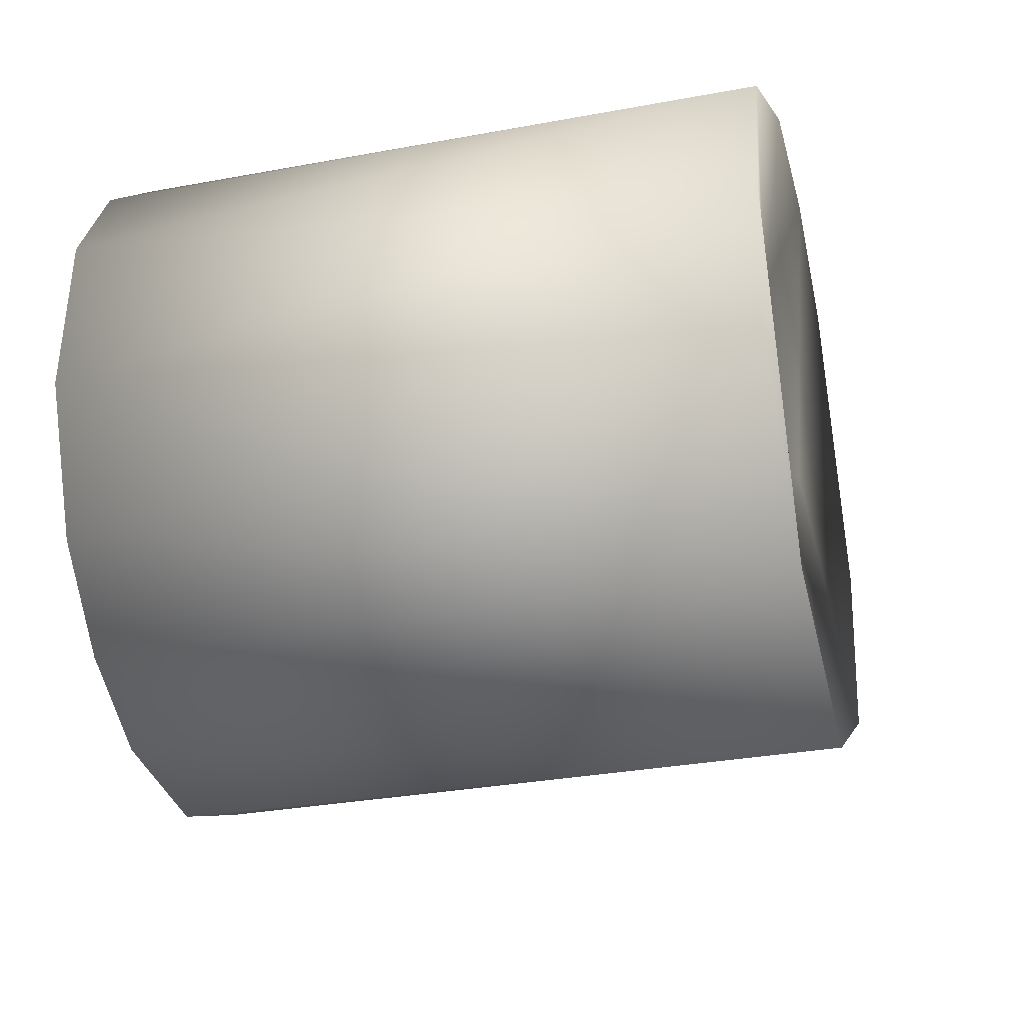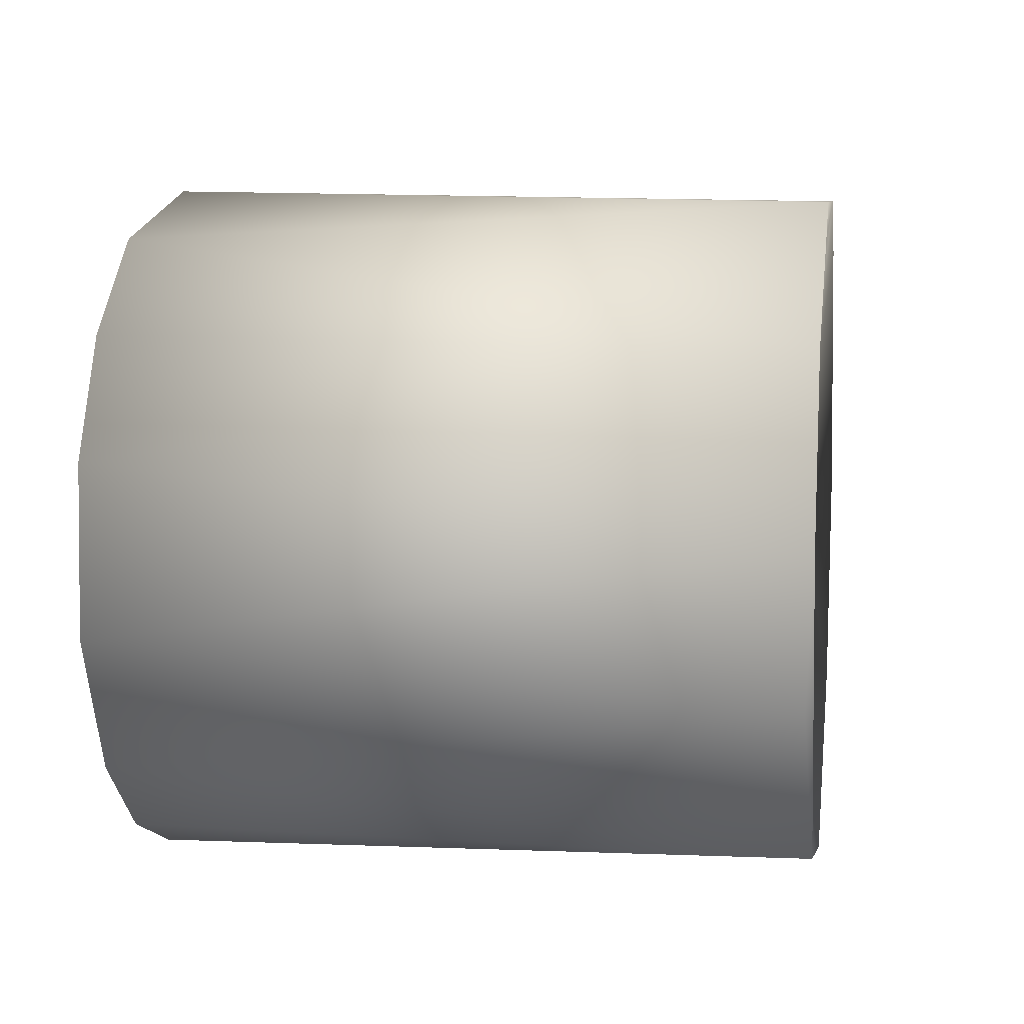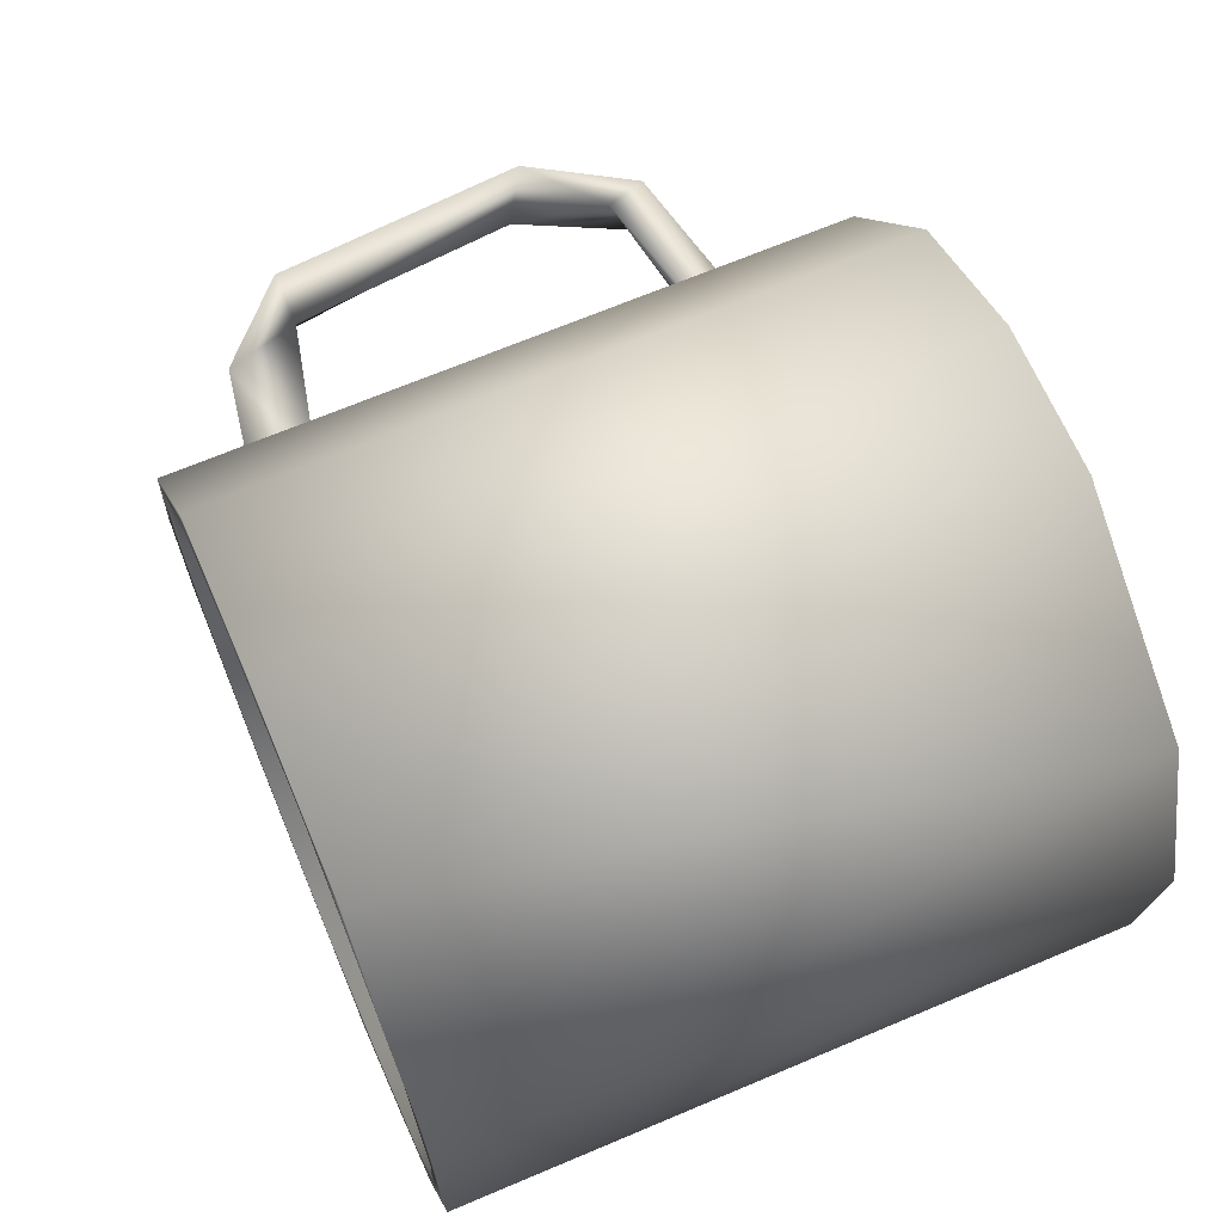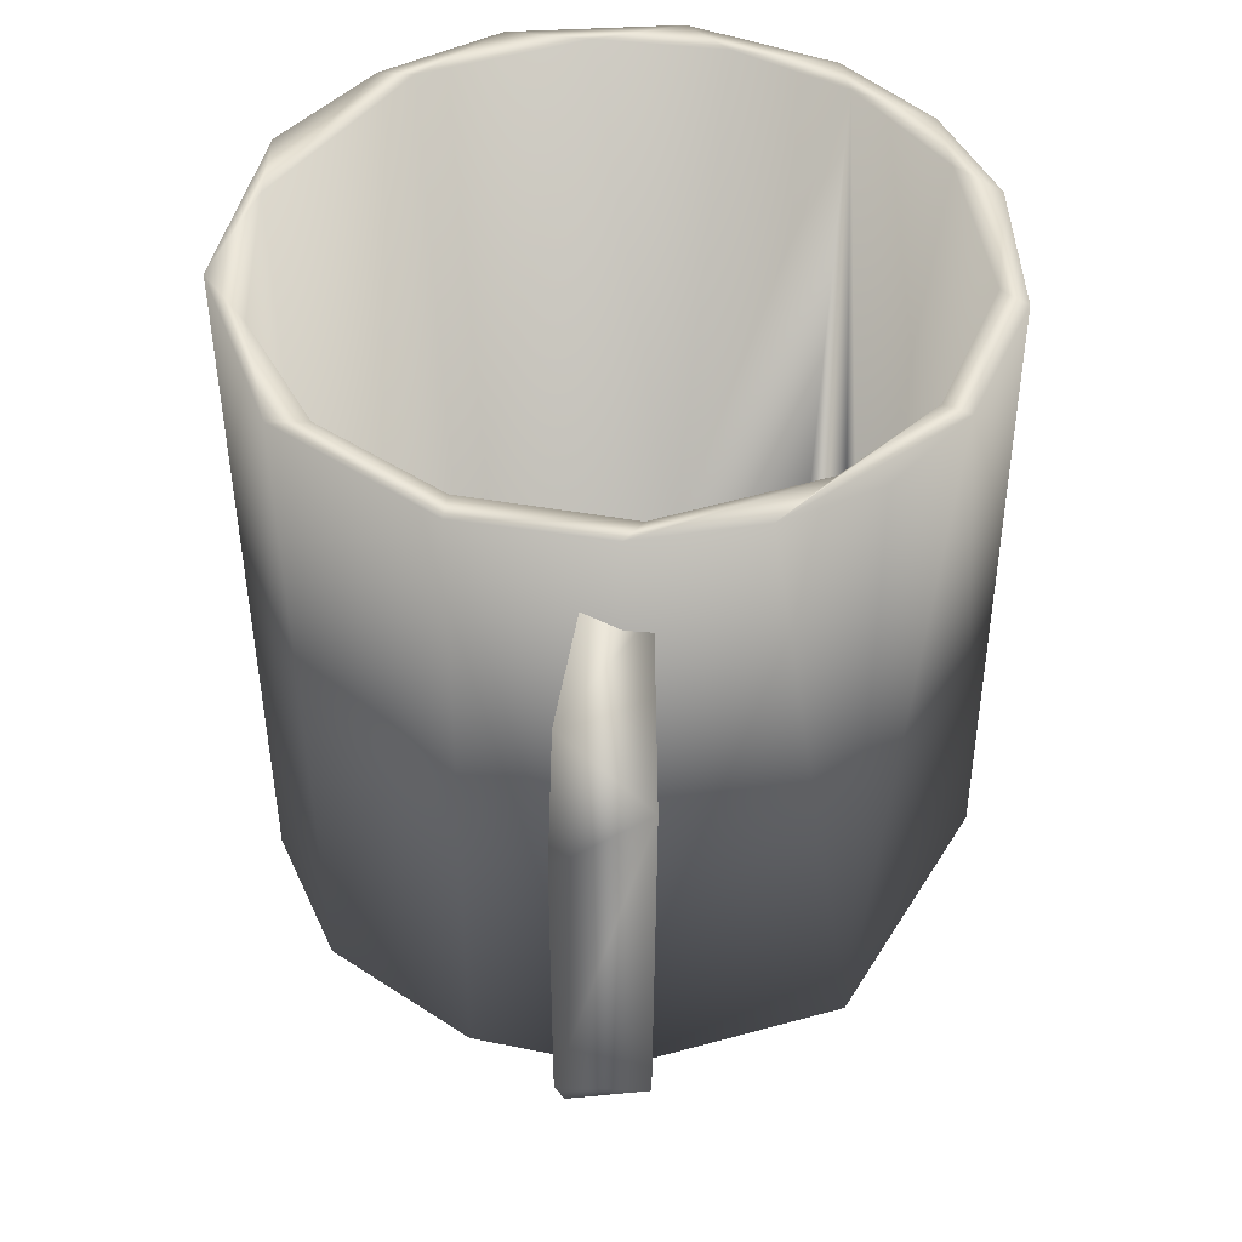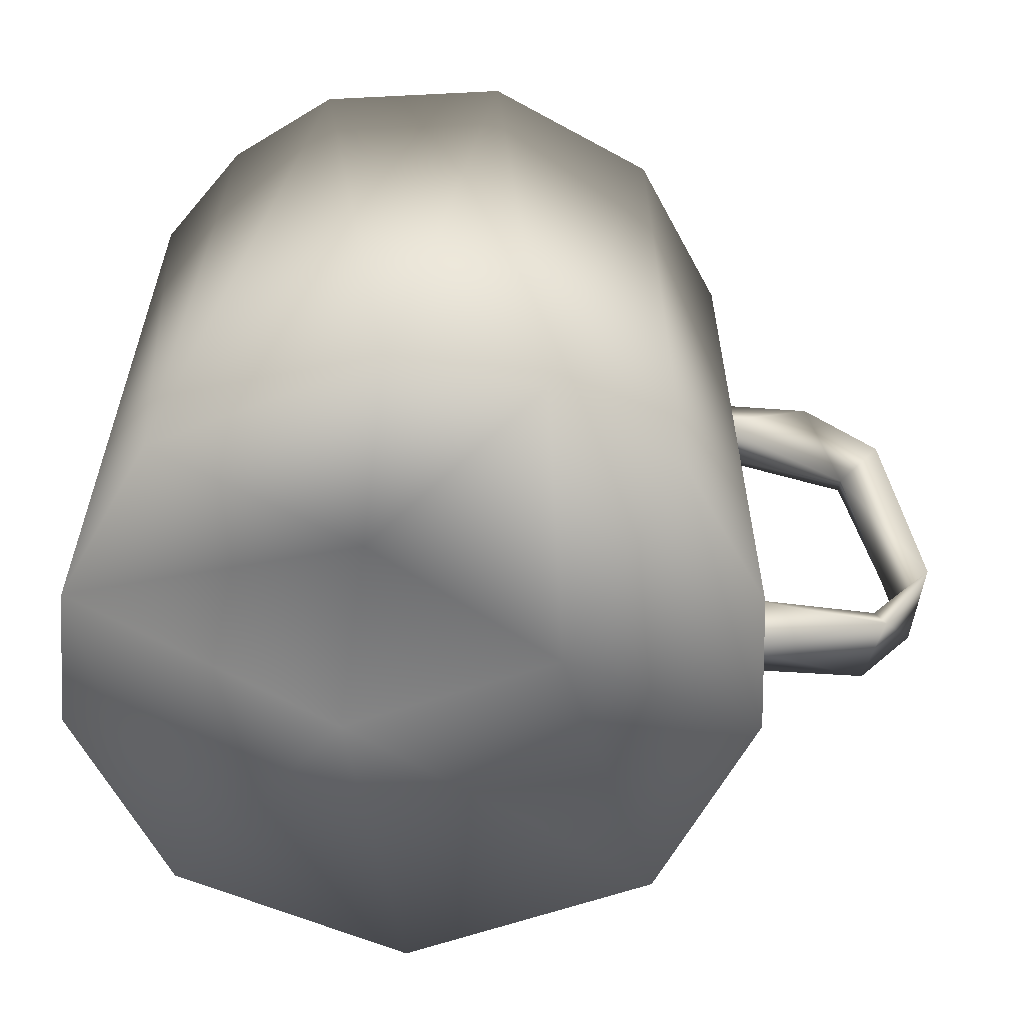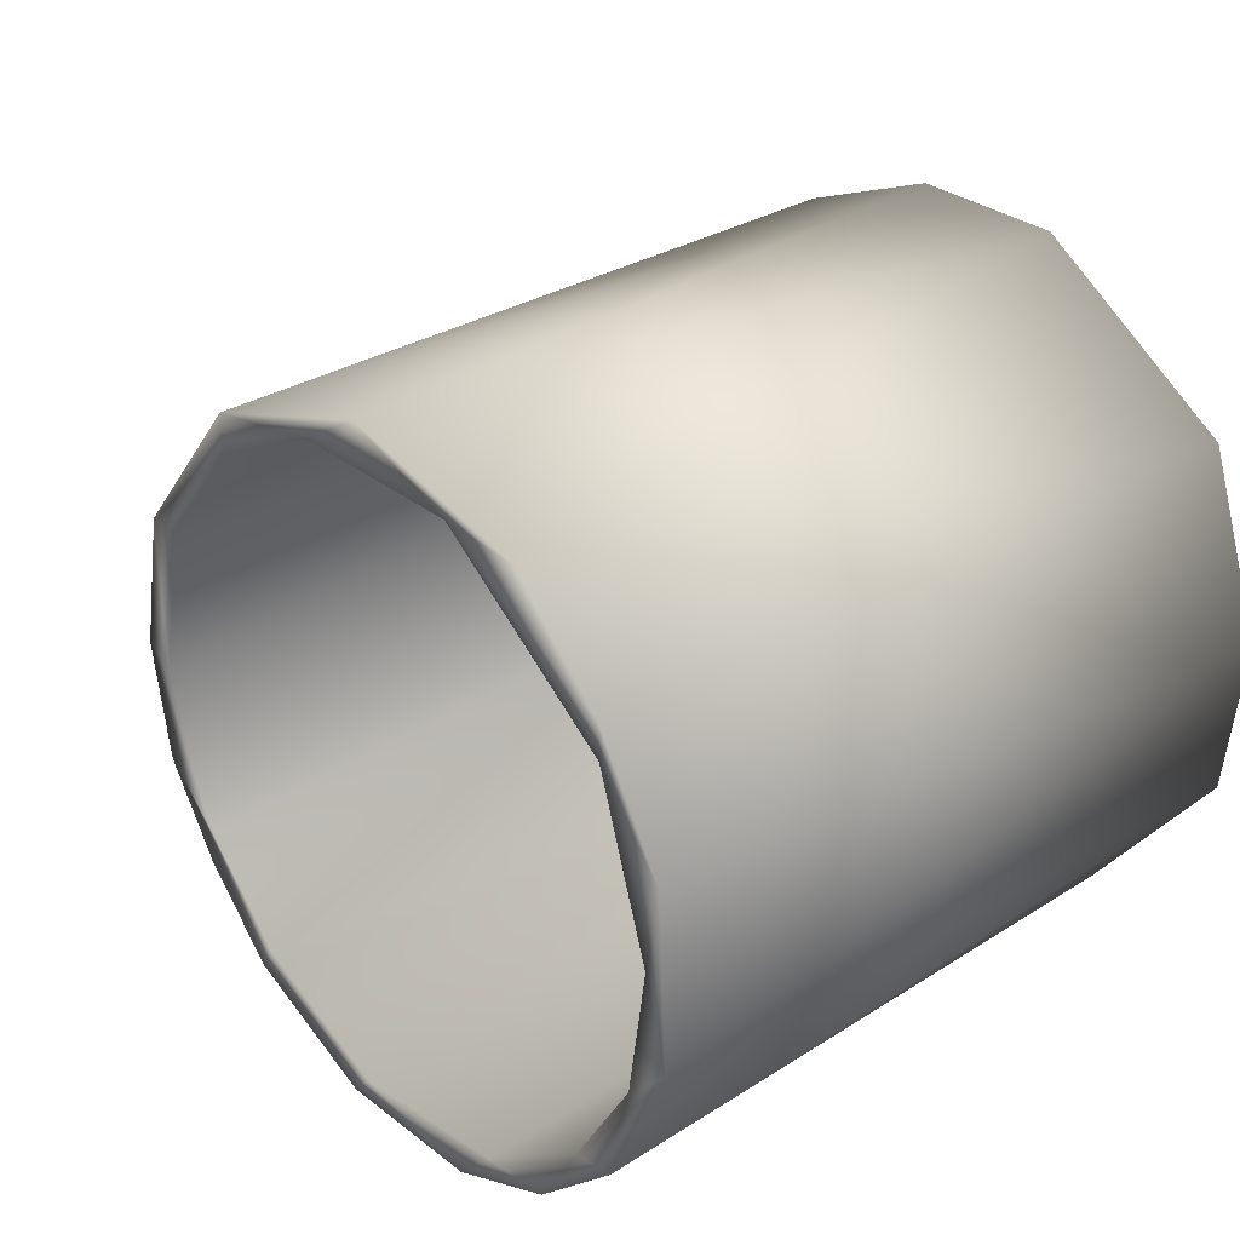
<metadata>
{"format":"obj","ext":"obj","renderer":"f3d","projection":"perspective","resolution":1024,"background":"white","views":[{"elev":-31.7,"azim":104.0,"up":"+Y"},{"elev":8.4,"azim":99.1,"up":"+Y"},{"elev":66.2,"azim":66.9,"up":"+Y"},{"elev":46.2,"azim":-90.9,"up":"+Z"},{"elev":-58.8,"azim":169.5,"up":"+Z"},{"elev":31.1,"azim":48.6,"up":"+Y"}]}
</metadata>
<code>
o Cylinder.000_Cylinder.002
v 0.04904 -0.00976 0.04966
v -0.02999 0.04039 -0.04871
v 0.04946 0.005107 -0.04886
v -0.006819 -0.04566 0.0497
v -0.04144 0.0195 0.04969
v 0.0449 -0.00936 -0.04108
v 0.01303 0.04361 -0.04136
v -0.01468 -0.04268 -0.04126
v 0.02855 -0.03479 -0.0394
v 0.02703 -0.03654 -0.04059
v -0.04009 -0.02216 -0.04143
v -0.01145 0.04439 0.0497
v 0.03479 -0.02855 -0.0394
v 0.03182 -0.03182 -0.0394
v -0.04682 -0.01646 0.04986
v -0.04604 -0.002229 0.0496
v -0.02913 0.03552 0.04967
v -0.03382 0.02989 -0.04113
v 0.009817 0.01748 -0.04439
v 0.008501 -0.01392 -0.04369
v -0.0207 0.003603 -0.04441
v 0.04773 -0.0167 -0.04791
v 0.02884 -0.04156 -0.04874
v -0.007185 -0.05037 -0.04877
v -0.04076 -0.03034 -0.04877
v -0.05001 0.000709 -0.04875
v -0.04564 0.02089 -0.04782
v -0.009864 0.04876 -0.0489
v 0.01168 0.04893 -0.04877
v 0.04076 0.03035 -0.04877
v -0.009791 -0.04904 0.04966
v 0.02755 -0.04137 0.04966
v 0.04582 0.002805 0.04975
v 0.01206 -0.04826 0.04976
v -0.02918 -0.04027 0.0497
v -0.04946 0.000325 0.04993
v 0.04 -0.02971 0.04968
v -0.04023 -0.02974 0.04925
v 0.04789 0.01447 0.04963
v -0.04562 0.02009 0.04991
v 0.02473 0.04372 0.04954
v -0.002417 0.05016 0.04967
v 0.03851 0.03101 0.04988
v -0.02727 -0.0368 0.04969
v -0.03904 -0.02401 0.04965
v -0.01462 0.04263 -0.04104
v 0.03733 -0.02494 -0.04008
v 0.01576 -0.04281 -0.04159
v 0.03859 0.02389 -0.04125
v 0.03446 -0.02828 -0.0407
v 0.03446 -0.02828 -0.0407
v 0.03152 -0.03152 -0.0407
v 0.03152 -0.03152 -0.0407
v 0.02828 -0.03446 -0.0407
v -0.04434 0.007844 -0.04115
v 0.03479 -0.02855 -0.0394
v 0.03182 -0.03182 -0.0394
v 0.03831 0.02598 0.04963
v 0.01348 0.04436 0.04967
v -0.02899 0.041 0.04959
v 0.01756 -0.04246 0.04967
v 0.03392 -0.03078 0.04969
v 0.04313 -0.0155 0.04972
v -0.0464 -0.003365 0.03537
v -0.04684 0.006205 0.02926
v -0.04606 0.004617 0.03848
v -0.06369 0.008243 0.03528
v -0.07194 -0.003253 0.03023
v -0.0702 0.002107 0.02389
v -0.07461 0.00887 0.02458
v -0.07759 -0.002744 -0.01404
v -0.07421 0.000679 -0.009702
v -0.0777 0.008845 -0.01264
v -0.0693 0.007811 -0.0277
v -0.06856 -0.003058 -0.02631
v -0.06862 0.005938 -0.02236
v -0.04813 0.007669 -0.0268
v -0.04787 -0.003538 -0.02909
v -0.04696 0.003514 -0.03419
f 45 11 16
f 62 10 61
f 62 13 14
f 62 6 13
f 44 11 45
f 61 48 4
f 63 6 62
f 12 7 59
f 4 8 44
f 28 21 2
f 29 19 28
f 25 20 24
f 29 30 19
f 26 21 25
f 3 20 19
f 19 21 28
f 20 21 19
f 22 23 3
f 58 7 49
f 5 18 17
f 16 55 5
f 17 46 12
f 33 49 6
f 55 8 6
f 50 47 51
f 50 52 53
f 10 53 54
f 52 6 48
f 14 56 57
f 13 47 56
f 52 48 54
f 16 36 45
f 38 35 15
f 12 60 17
f 17 60 40
f 37 62 32
f 63 1 33
f 15 44 45
f 44 35 4
f 62 37 63
f 15 35 44
f 33 39 58
f 59 42 12
f 5 40 16
f 34 61 4
f 53 10 50
f 10 57 56
f 1 22 3
f 15 26 25
f 35 25 24
f 34 24 23
f 37 23 22
f 40 2 27
f 60 28 2
f 42 29 28
f 26 40 27
f 41 30 29
f 39 3 30
f 67 64 66
f 64 69 65
f 69 70 67
f 73 68 70
f 71 69 68
f 69 73 70
f 71 75 72
f 74 75 71
f 76 73 72
f 75 76 72
f 76 74 73
f 77 79 74
f 75 79 78
f 74 79 75
f 77 74 76
f 75 78 76
f 76 78 77
f 5 55 18
f 63 33 6
f 62 9 10
f 62 14 9
f 9 14 57
f 57 10 9
f 4 48 8
f 33 58 49
f 44 8 11
f 12 46 7
f 61 10 48
f 24 20 23
f 25 21 20
f 3 23 20
f 30 3 19
f 2 21 26
f 27 2 26
f 58 59 7
f 16 11 55
f 17 18 46
f 7 46 18
f 7 18 55
f 55 11 8
f 48 6 8
f 6 49 7
f 6 7 55
f 50 10 47
f 47 6 51
f 50 51 52
f 53 52 54
f 52 51 6
f 54 48 10
f 14 13 56
f 13 6 47
f 47 10 56
f 58 39 43
f 4 31 34
f 63 37 1
f 61 34 32
f 33 1 39
f 32 62 61
f 43 59 58
f 4 35 31
f 12 42 60
f 40 5 17
f 59 41 42
f 45 36 15
f 41 59 43
f 16 40 36
f 38 15 25
f 32 34 23
f 31 35 24
f 15 36 26
f 22 1 37
f 35 38 25
f 34 31 24
f 37 32 23
f 39 1 3
f 40 60 2
f 60 42 28
f 43 39 30
f 42 41 29
f 41 43 30
f 36 40 26
f 67 68 64
f 65 67 66
f 64 68 69
f 69 67 65
f 67 70 68
f 73 71 68
f 71 72 69
f 69 72 73
f 73 74 71

</code>
